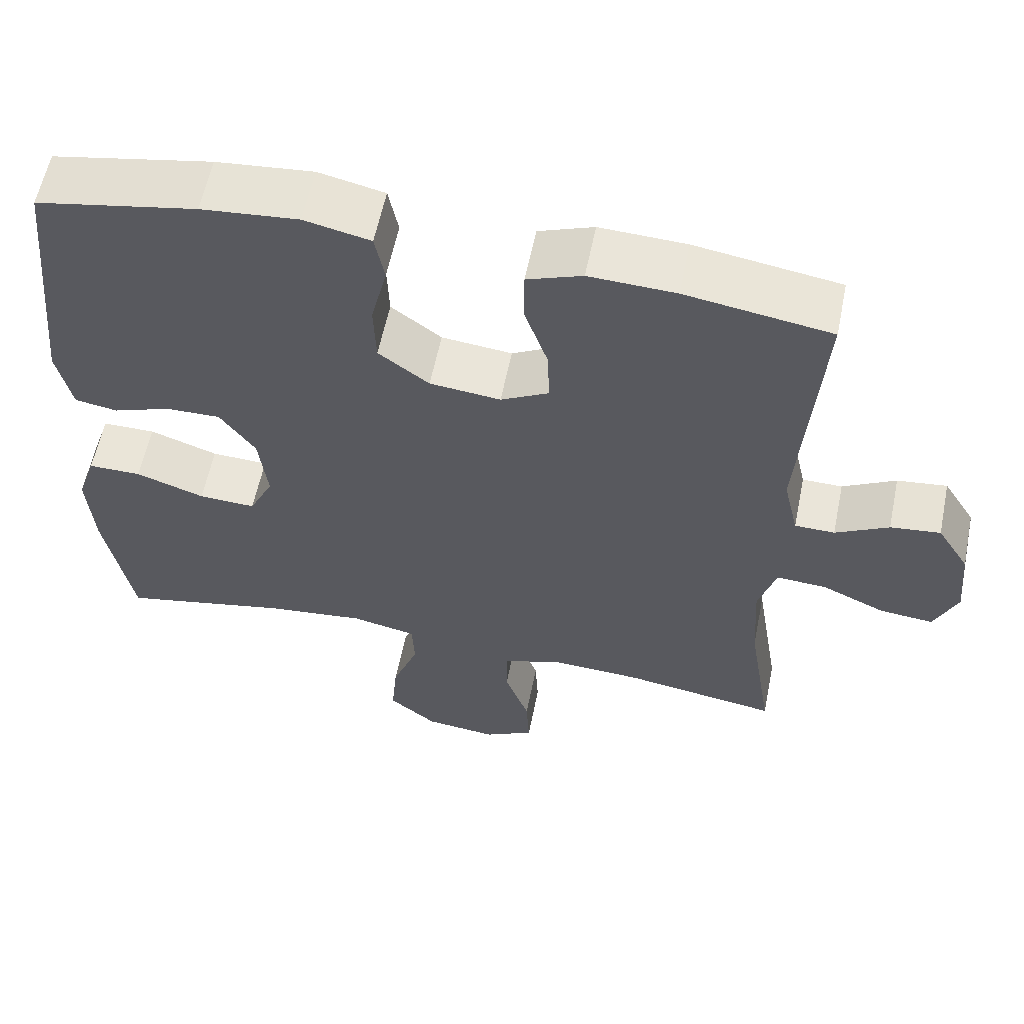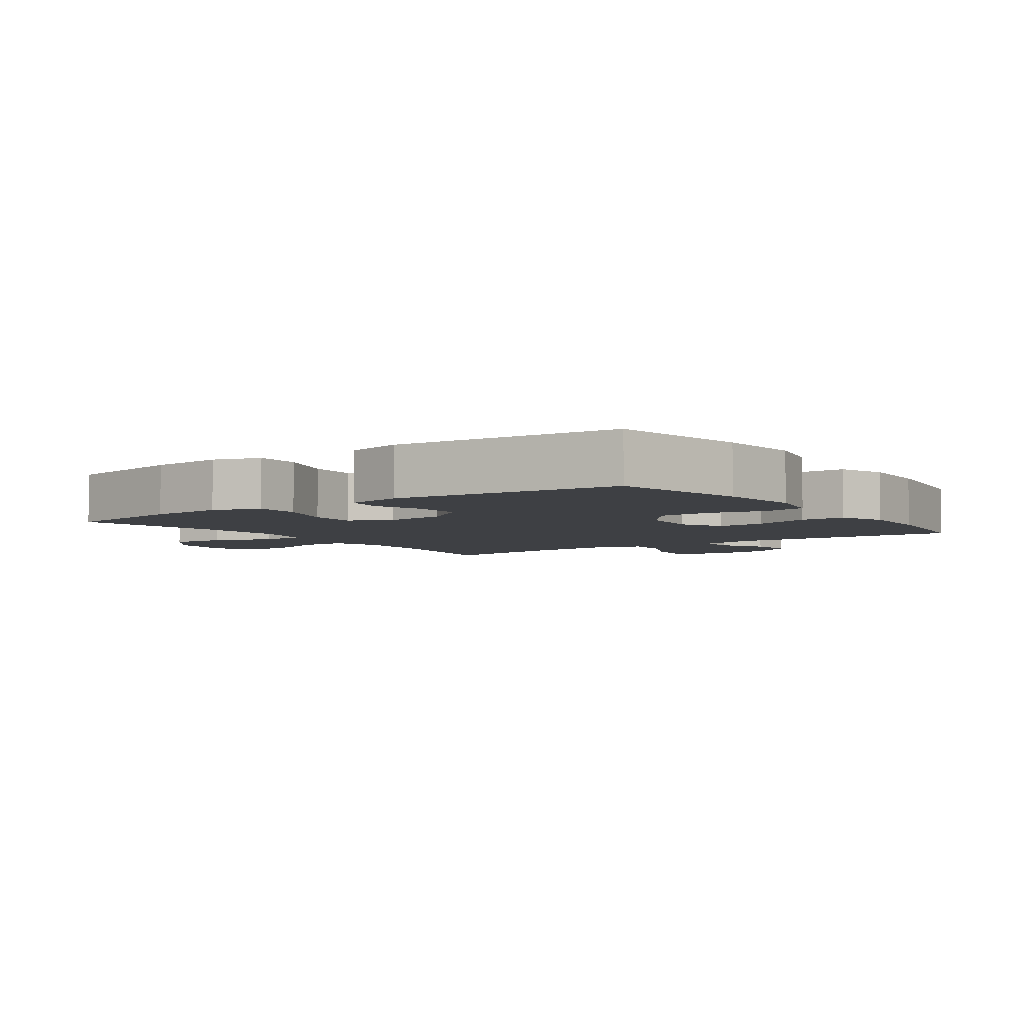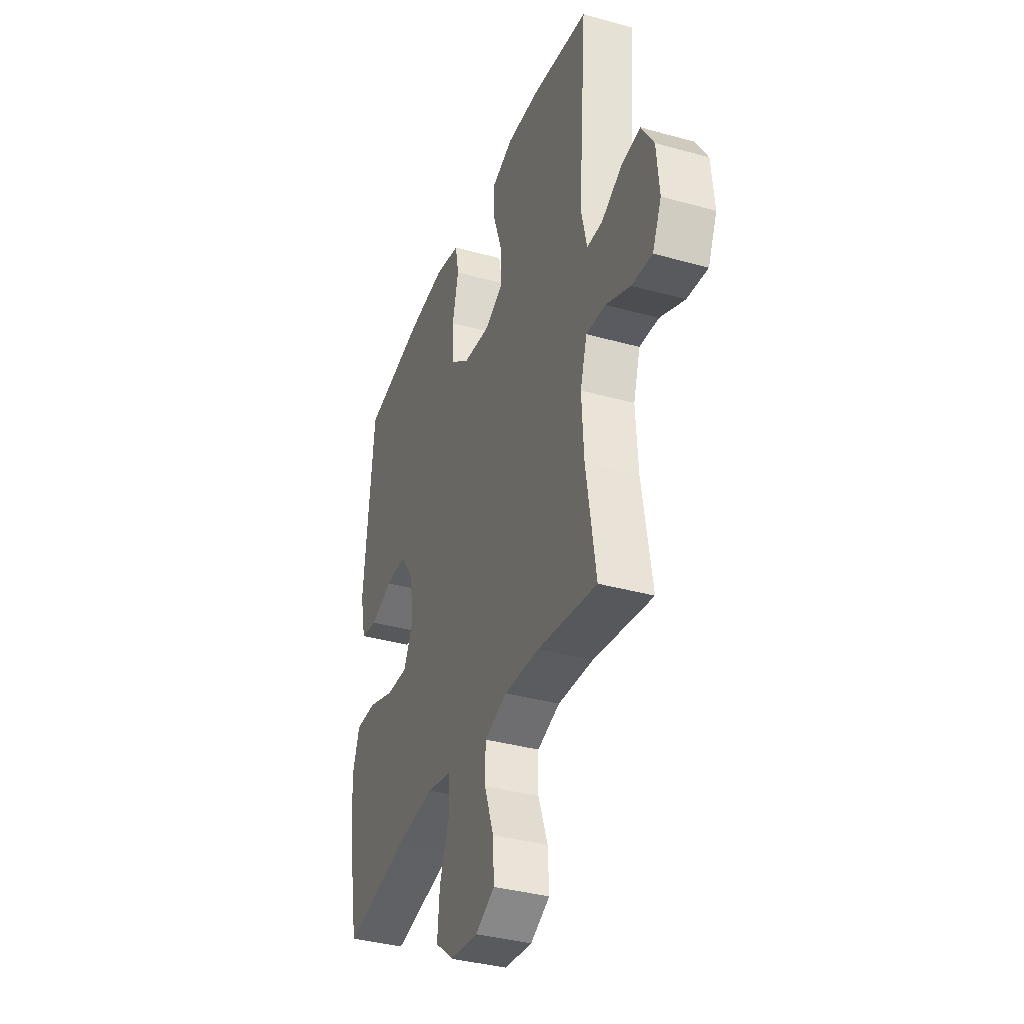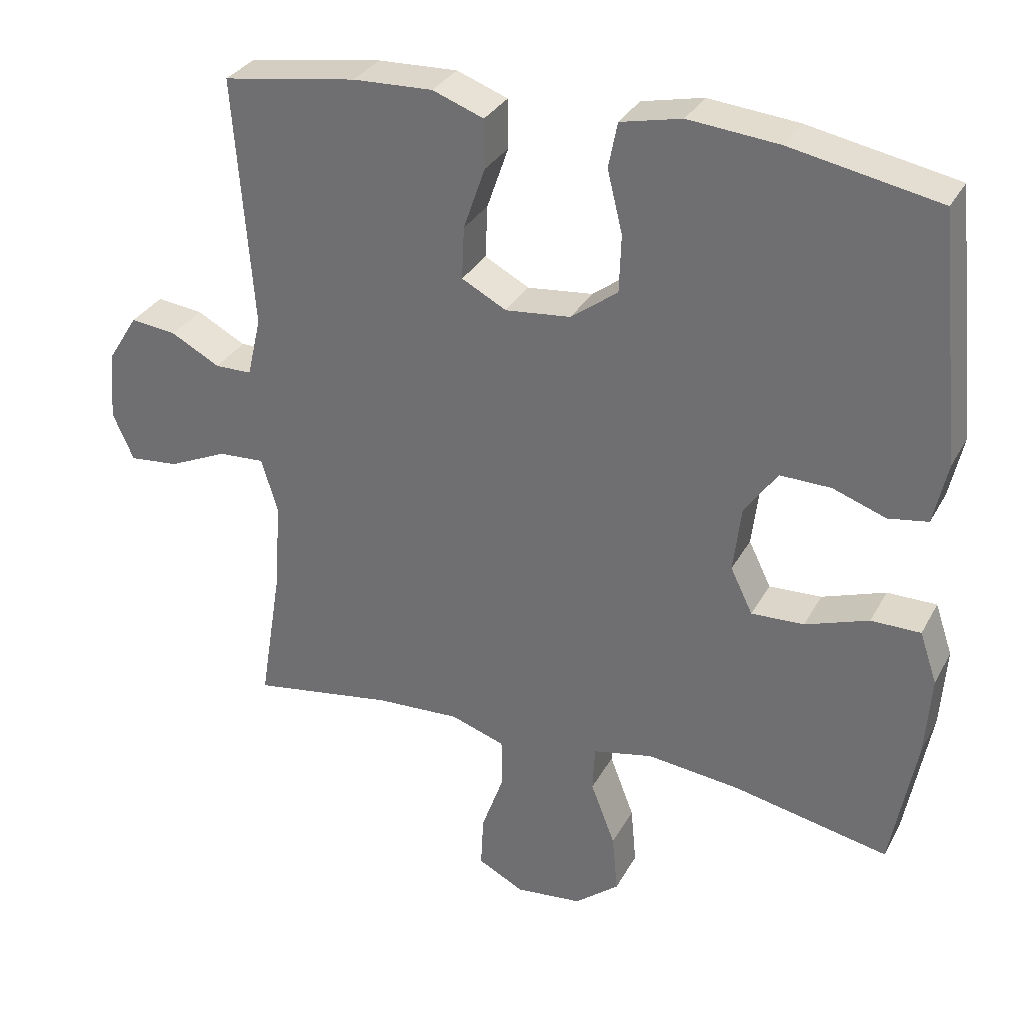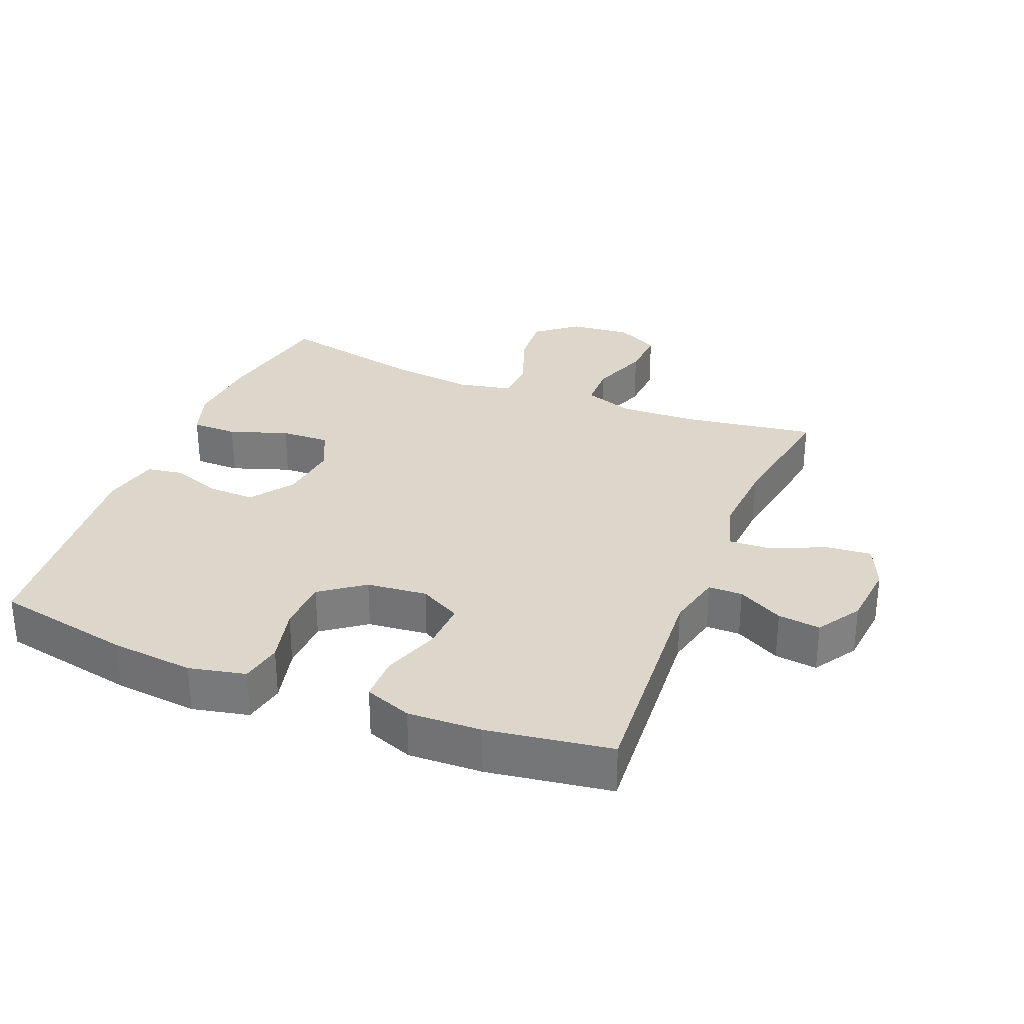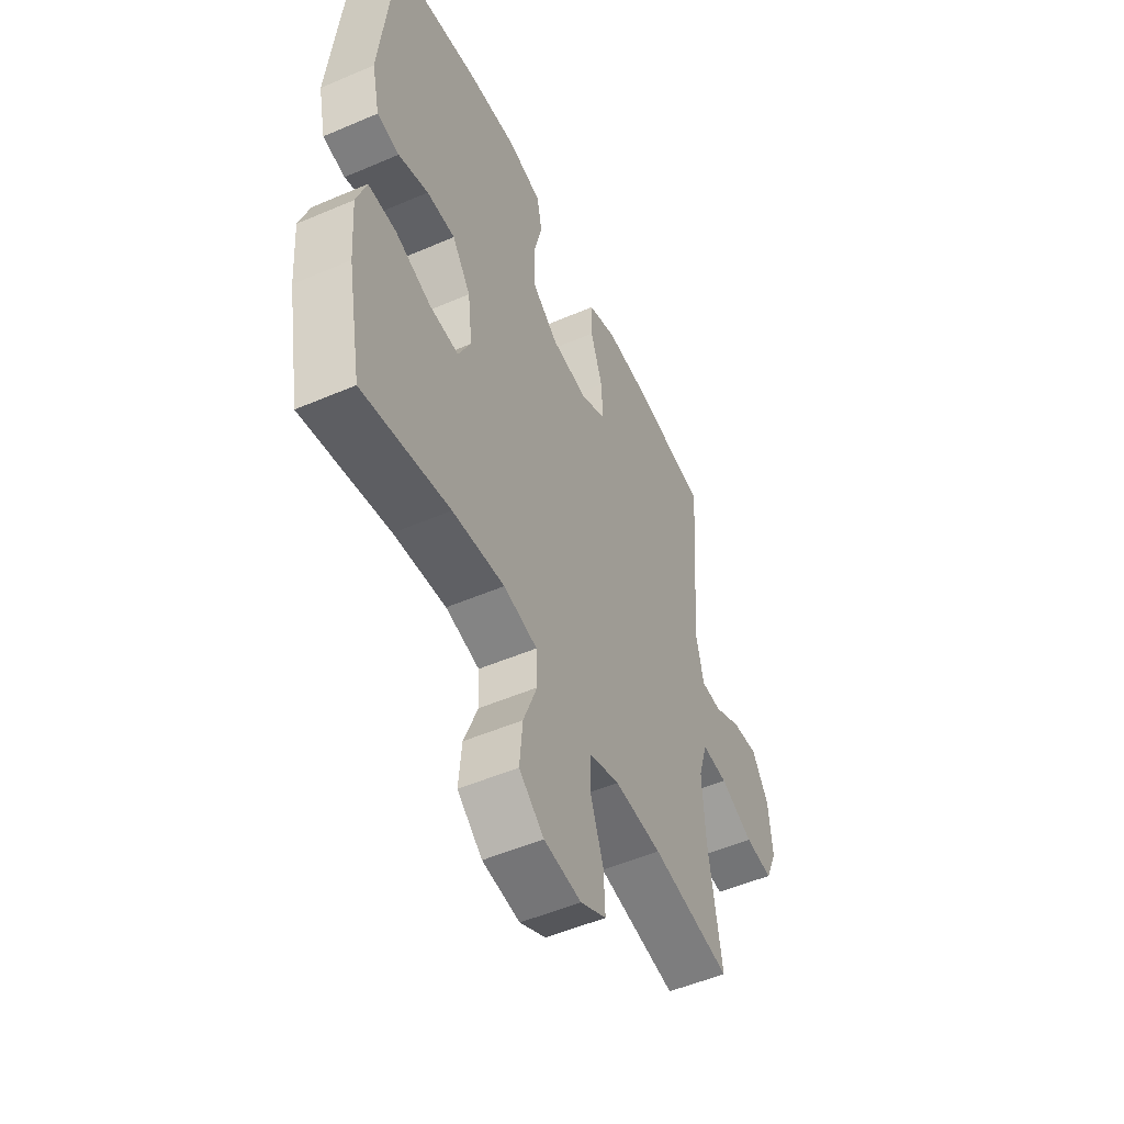
<metadata>
{"format":"obj","ext":"obj","renderer":"f3d","projection":"perspective","resolution":1024,"background":"white","views":[{"elev":58.8,"azim":11.5,"up":"+Z"},{"elev":-4.9,"azim":-54.5,"up":"+Y"},{"elev":-36.4,"azim":70.0,"up":"+Z"},{"elev":31.5,"azim":-155.7,"up":"+Z"},{"elev":30.8,"azim":22.1,"up":"+Y"},{"elev":-51.5,"azim":-65.0,"up":"+Z"}]}
</metadata>
<code>
o path9252
v 0.4402 0.0375 -0.2665
v 0.4327 0.0375 -0.1432
v 0.4562 0.0375 -0.06629
v 0.5226 0.0375 -0.06994
v 0.6078 0.0375 -0.1082
v 0.6789 0.0375 -0.1149
v 0.7095 0.0375 -0.04593
v 0.7 0.0375 0.0553
v 0.6572 0.0375 0.1235
v 0.5907 0.0375 0.1157
v 0.5198 0.0375 0.07792
v 0.4666 0.0375 0.07854
v 0.4466 0.0375 0.1648
v 0.4738 0.0375 0.5267
v 0.2801 0.0375 0.5567
v 0.1649 0.0375 0.5612
v 0.09129 0.0375 0.534
v 0.09067 0.0375 0.4634
v 0.1218 0.0375 0.3736
v 0.1251 0.0375 0.298
v 0.06066 0.0375 0.2637
v -0.0339 0.0375 0.2734
v -0.1015 0.0375 0.3237
v -0.1043 0.0375 0.4066
v -0.08247 0.0375 0.496
v -0.09534 0.0375 0.5613
v -0.1837 0.0375 0.5809
v -0.3135 0.0375 0.5683
v -0.5279 0.0375 0.5267
v -0.5634 0.0375 0.1719
v -0.5436 0.0375 0.08282
v -0.4864 0.0375 0.07345
v -0.4093 0.0375 0.1009
v -0.3363 0.0375 0.1026
v -0.2888 0.0375 0.03633
v -0.2774 0.0375 -0.05917
v -0.3094 0.0375 -0.1249
v -0.3853 0.0375 -0.1217
v -0.4766 0.0375 -0.09011
v -0.5478 0.0375 -0.0903
v -0.5728 0.0375 -0.1642
v -0.5645 0.0375 -0.2801
v -0.5279 0.0375 -0.4752
v -0.3035 0.0375 -0.4285
v -0.1695 0.0375 -0.4131
v -0.08267 0.0375 -0.4311
v -0.07955 0.0375 -0.4973
v -0.1148 0.0375 -0.5891
v -0.1226 0.0375 -0.6743
v -0.05841 0.0375 -0.7258
v 0.03762 0.0375 -0.7357
v 0.1041 0.0375 -0.701
v 0.1001 0.0375 -0.6248
v 0.06752 0.0375 -0.5346
v 0.06871 0.0375 -0.464
v 0.1469 0.0375 -0.4376
v 0.2689 0.0375 -0.4433
v 0.4738 0.0375 -0.4752
v 0.4402 -0.0375 -0.2665
v 0.4327 -0.0375 -0.1432
v 0.4562 -0.0375 -0.06629
v 0.5226 -0.0375 -0.06994
v 0.6078 -0.0375 -0.1082
v 0.6789 -0.0375 -0.1149
v 0.7095 -0.0375 -0.04593
v 0.7 -0.0375 0.0553
v 0.6572 -0.0375 0.1235
v 0.5907 -0.0375 0.1157
v 0.5198 -0.0375 0.07792
v 0.4666 -0.0375 0.07854
v 0.4466 -0.0375 0.1648
v 0.4738 -0.0375 0.5267
v 0.2801 -0.0375 0.5567
v 0.1649 -0.0375 0.5612
v 0.09129 -0.0375 0.534
v 0.09067 -0.0375 0.4634
v 0.1218 -0.0375 0.3736
v 0.1251 -0.0375 0.298
v 0.06066 -0.0375 0.2637
v -0.0339 -0.0375 0.2734
v -0.1015 -0.0375 0.3237
v -0.1043 -0.0375 0.4066
v -0.08247 -0.0375 0.496
v -0.09534 -0.0375 0.5613
v -0.1837 -0.0375 0.5809
v -0.3135 -0.0375 0.5683
v -0.5279 -0.0375 0.5267
v -0.5634 -0.0375 0.1719
v -0.5436 -0.0375 0.08282
v -0.4864 -0.0375 0.07345
v -0.4093 -0.0375 0.1009
v -0.3363 -0.0375 0.1026
v -0.2888 -0.0375 0.03633
v -0.2774 -0.0375 -0.05917
v -0.3094 -0.0375 -0.1249
v -0.3853 -0.0375 -0.1217
v -0.4766 -0.0375 -0.09011
v -0.5478 -0.0375 -0.0903
v -0.5728 -0.0375 -0.1642
v -0.5645 -0.0375 -0.2801
v -0.5279 -0.0375 -0.4752
v -0.3035 -0.0375 -0.4285
v -0.1695 -0.0375 -0.4131
v -0.08267 -0.0375 -0.4311
v -0.07955 -0.0375 -0.4973
v -0.1148 -0.0375 -0.5891
v -0.1226 -0.0375 -0.6743
v -0.05841 -0.0375 -0.7258
v 0.03762 -0.0375 -0.7357
v 0.1041 -0.0375 -0.701
v 0.1001 -0.0375 -0.6248
v 0.06752 -0.0375 -0.5346
v 0.06871 -0.0375 -0.464
v 0.1469 -0.0375 -0.4376
v 0.2689 -0.0375 -0.4433
v 0.4738 -0.0375 -0.4752
v 0.6789 0.0375 -0.1149
v 0.6789 0.0375 -0.1149
v 0.7095 0.0375 -0.04593
v 0.7 0.0375 0.0553
v 0.6572 0.0375 0.1235
v 0.6572 0.0375 0.1235
v 0.6078 0.0375 -0.1082
v 0.5907 0.0375 0.1157
v 0.5226 0.0375 -0.06994
v 0.5198 0.0375 0.07792
v 0.4562 0.0375 -0.06629
v 0.4562 0.0375 -0.06629
v 0.4666 0.0375 0.07854
v 0.4666 0.0375 0.07854
v 0.4466 0.0375 0.1648
v 0.4738 0.0375 -0.4752
v 0.4738 0.0375 -0.4752
v 0.4402 0.0375 -0.2665
v 0.4327 0.0375 -0.1432
v 0.4738 0.0375 0.5267
v 0.4738 0.0375 0.5267
v 0.2801 0.0375 0.5567
v 0.2689 0.0375 -0.4433
v 0.1649 0.0375 0.5612
v 0.1469 0.0375 -0.4376
v 0.1218 0.0375 0.3736
v 0.1251 0.0375 0.298
v 0.1251 0.0375 0.298
v 0.09129 0.0375 0.534
v 0.09129 0.0375 0.534
v 0.06871 0.0375 -0.464
v 0.06871 0.0375 -0.464
v 0.06066 0.0375 0.2637
v 0.09067 0.0375 0.4634
v 0.03762 0.0375 -0.7357
v 0.1041 0.0375 -0.701
v 0.1041 0.0375 -0.701
v 0.1001 0.0375 -0.6248
v 0.06752 0.0375 -0.5346
v -0.0339 0.0375 0.2734
v -0.05841 0.0375 -0.7258
v -0.1015 0.0375 0.3237
v -0.1226 0.0375 -0.6743
v -0.1148 0.0375 -0.5891
v -0.07955 0.0375 -0.4973
v -0.08267 0.0375 -0.4311
v -0.08267 0.0375 -0.4311
v -0.1043 0.0375 0.4066
v -0.08247 0.0375 0.496
v -0.09534 0.0375 0.5613
v -0.09534 0.0375 0.5613
v -0.1695 0.0375 -0.4131
v -0.1837 0.0375 0.5809
v -0.3035 0.0375 -0.4285
v -0.3135 0.0375 0.5683
v -0.2774 0.0375 -0.05917
v -0.3094 0.0375 -0.1249
v -0.3094 0.0375 -0.1249
v -0.2888 0.0375 0.03633
v -0.3363 0.0375 0.1026
v -0.3853 0.0375 -0.1217
v -0.4093 0.0375 0.1009
v -0.4766 0.0375 -0.09011
v -0.4864 0.0375 0.07345
v -0.5279 0.0375 -0.4752
v -0.5279 0.0375 -0.4752
v -0.5478 0.0375 -0.0903
v -0.5478 0.0375 -0.0903
v -0.5436 0.0375 0.08282
v -0.5436 0.0375 0.08282
v -0.5279 0.0375 0.5267
v -0.5279 0.0375 0.5267
v -0.5634 0.0375 0.1719
v -0.5645 0.0375 -0.2801
v -0.5728 0.0375 -0.1642
v 0.6789 -0.0375 -0.1149
v 0.6789 -0.0375 -0.1149
v 0.7095 -0.0375 -0.04593
v 0.7 -0.0375 0.0553
v 0.6572 -0.0375 0.1235
v 0.6572 -0.0375 0.1235
v 0.6078 -0.0375 -0.1082
v 0.5907 -0.0375 0.1157
v 0.5226 -0.0375 -0.06994
v 0.5198 -0.0375 0.07792
v 0.4562 -0.0375 -0.06629
v 0.4562 -0.0375 -0.06629
v 0.4666 -0.0375 0.07854
v 0.4666 -0.0375 0.07854
v 0.4466 -0.0375 0.1648
v 0.4738 -0.0375 -0.4752
v 0.4738 -0.0375 -0.4752
v 0.4402 -0.0375 -0.2665
v 0.4327 -0.0375 -0.1432
v 0.4738 -0.0375 0.5267
v 0.4738 -0.0375 0.5267
v 0.2801 -0.0375 0.5567
v 0.2689 -0.0375 -0.4433
v 0.1649 -0.0375 0.5612
v 0.1469 -0.0375 -0.4376
v 0.1218 -0.0375 0.3736
v 0.1251 -0.0375 0.298
v 0.1251 -0.0375 0.298
v 0.09129 -0.0375 0.534
v 0.09129 -0.0375 0.534
v 0.06871 -0.0375 -0.464
v 0.06871 -0.0375 -0.464
v 0.06066 -0.0375 0.2637
v 0.09067 -0.0375 0.4634
v 0.03762 -0.0375 -0.7357
v 0.1041 -0.0375 -0.701
v 0.1041 -0.0375 -0.701
v 0.1001 -0.0375 -0.6248
v 0.06752 -0.0375 -0.5346
v -0.0339 -0.0375 0.2734
v -0.05841 -0.0375 -0.7258
v -0.1015 -0.0375 0.3237
v -0.1226 -0.0375 -0.6743
v -0.1148 -0.0375 -0.5891
v -0.07955 -0.0375 -0.4973
v -0.08267 -0.0375 -0.4311
v -0.08267 -0.0375 -0.4311
v -0.1043 -0.0375 0.4066
v -0.08247 -0.0375 0.496
v -0.09534 -0.0375 0.5613
v -0.09534 -0.0375 0.5613
v -0.1695 -0.0375 -0.4131
v -0.1837 -0.0375 0.5809
v -0.3035 -0.0375 -0.4285
v -0.3135 -0.0375 0.5683
v -0.2774 -0.0375 -0.05917
v -0.3094 -0.0375 -0.1249
v -0.3094 -0.0375 -0.1249
v -0.2888 -0.0375 0.03633
v -0.3363 -0.0375 0.1026
v -0.3853 -0.0375 -0.1217
v -0.4093 -0.0375 0.1009
v -0.4766 -0.0375 -0.09011
v -0.4864 -0.0375 0.07345
v -0.5279 -0.0375 -0.4752
v -0.5279 -0.0375 -0.4752
v -0.5478 -0.0375 -0.0903
v -0.5478 -0.0375 -0.0903
v -0.5436 -0.0375 0.08282
v -0.5436 -0.0375 0.08282
v -0.5279 -0.0375 0.5267
v -0.5279 -0.0375 0.5267
v -0.5634 -0.0375 0.1719
v -0.5645 -0.0375 -0.2801
v -0.5728 -0.0375 -0.1642
f 224 204 218
f 194 198 192
f 253 264 255
f 255 264 260
f 210 216 209
f 254 266 252
f 231 247 224
f 248 243 247
f 224 210 202
f 235 230 236
f 202 200 201
f 250 247 231
f 246 251 233
f 202 204 224
f 217 215 225
f 256 245 265
f 253 251 246
f 247 216 224
f 226 229 232
f 246 239 244
f 236 230 222
f 262 253 246
f 234 232 235
f 224 216 210
f 199 195 196
f 218 204 206
f 232 229 235
f 243 237 247
f 230 235 229
f 198 195 200
f 213 217 206
f 233 250 231
f 222 216 237
f 245 248 252
f 209 214 207
f 195 198 194
f 209 216 214
f 246 233 239
f 251 250 233
f 265 252 266
f 244 240 241
f 264 253 262
f 245 252 265
f 201 200 195
f 237 216 247
f 236 222 237
f 245 243 248
f 258 266 254
f 227 229 226
f 225 215 220
f 204 202 201
f 244 239 240
f 201 195 199
f 213 206 211
f 217 218 206
f 215 217 213
f 118 7 65 193
f 7 8 66 65
f 8 122 197 66
f 5 6 64 63
f 9 10 68 67
f 4 5 63 62
f 10 11 69 68
f 128 4 62 203
f 11 130 205 69
f 12 13 71 70
f 133 1 59 208
f 2 3 61 60
f 13 137 212 71
f 1 2 60 59
f 14 15 73 72
f 57 58 116 115
f 15 16 74 73
f 56 57 115 114
f 19 144 219 77
f 16 146 221 74
f 148 56 114 223
f 20 21 79 78
f 18 19 77 76
f 17 18 76 75
f 51 153 228 109
f 52 53 111 110
f 53 54 112 111
f 54 55 113 112
f 21 22 80 79
f 50 51 109 108
f 22 23 81 80
f 49 50 108 107
f 48 49 107 106
f 47 48 106 105
f 163 47 105 238
f 24 25 83 82
f 25 167 242 83
f 45 46 104 103
f 26 27 85 84
f 23 24 82 81
f 44 45 103 102
f 27 28 86 85
f 36 174 249 94
f 35 36 94 93
f 34 35 93 92
f 37 38 96 95
f 33 34 92 91
f 38 39 97 96
f 32 33 91 90
f 182 44 102 257
f 39 184 259 97
f 186 32 90 261
f 28 188 263 86
f 30 31 89 88
f 29 30 88 87
f 42 43 101 100
f 41 42 100 99
f 40 41 99 98
f 149 143 129
f 119 117 123
f 178 180 189
f 180 185 189
f 135 134 141
f 179 177 191
f 156 149 172
f 173 172 168
f 149 127 135
f 160 161 155
f 127 126 125
f 175 156 172
f 171 158 176
f 127 149 129
f 142 150 140
f 181 190 170
f 178 171 176
f 172 149 141
f 151 157 154
f 171 169 164
f 161 147 155
f 187 171 178
f 159 160 157
f 149 135 141
f 124 121 120
f 143 131 129
f 157 160 154
f 168 172 162
f 155 154 160
f 123 125 120
f 138 131 142
f 158 156 175
f 147 162 141
f 170 177 173
f 134 132 139
f 120 119 123
f 134 139 141
f 171 164 158
f 176 158 175
f 190 191 177
f 169 166 165
f 189 187 178
f 170 190 177
f 126 120 125
f 162 172 141
f 161 162 147
f 170 173 168
f 183 179 191
f 152 151 154
f 150 145 140
f 129 126 127
f 169 165 164
f 126 124 120
f 138 136 131
f 142 131 143
f 140 138 142

</code>
